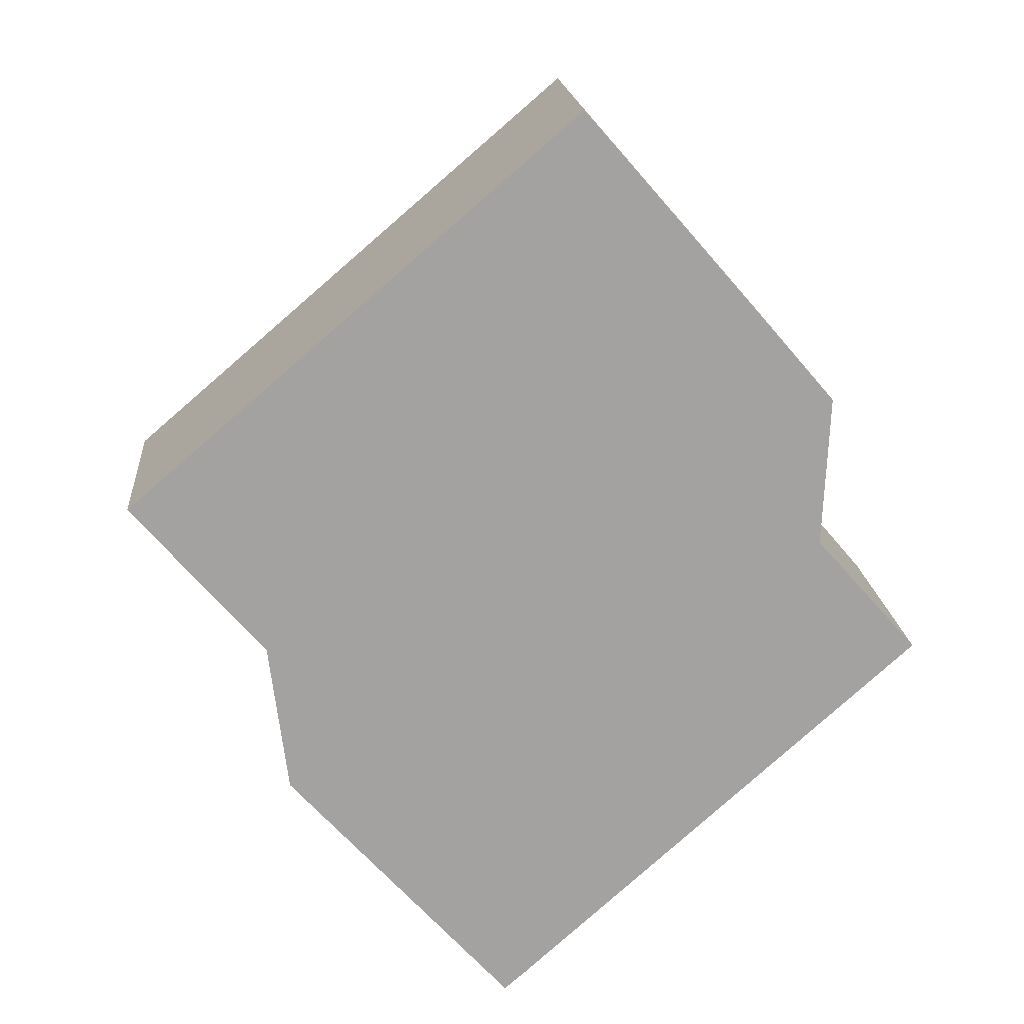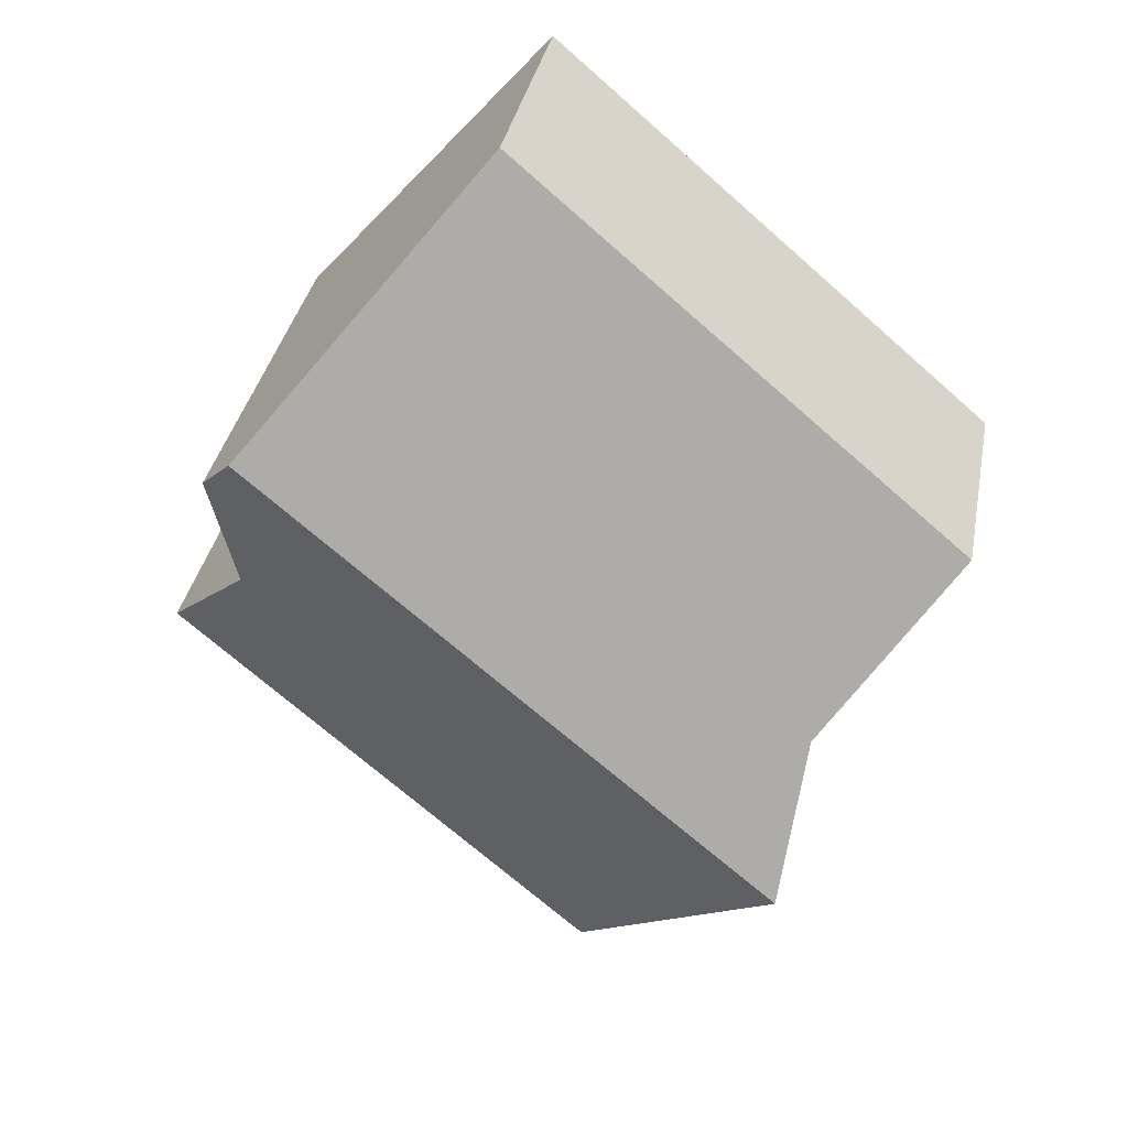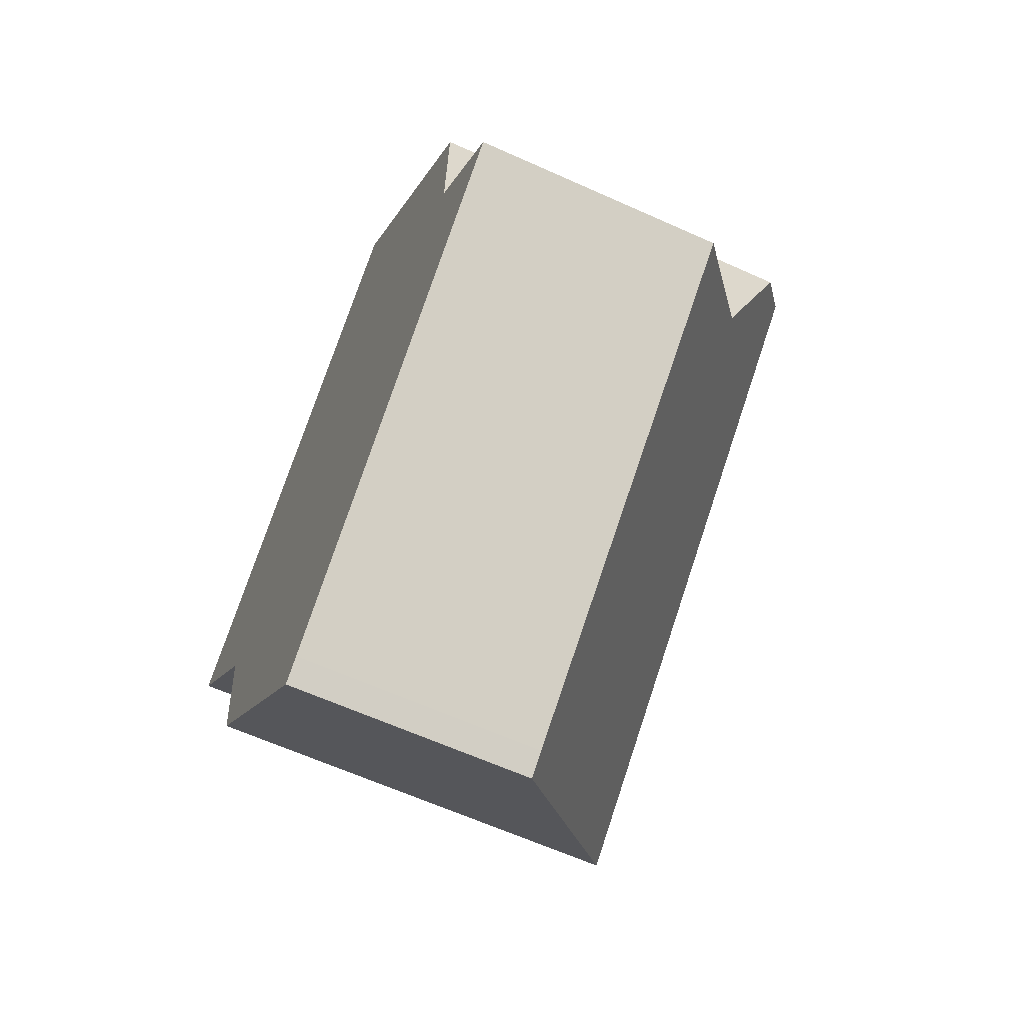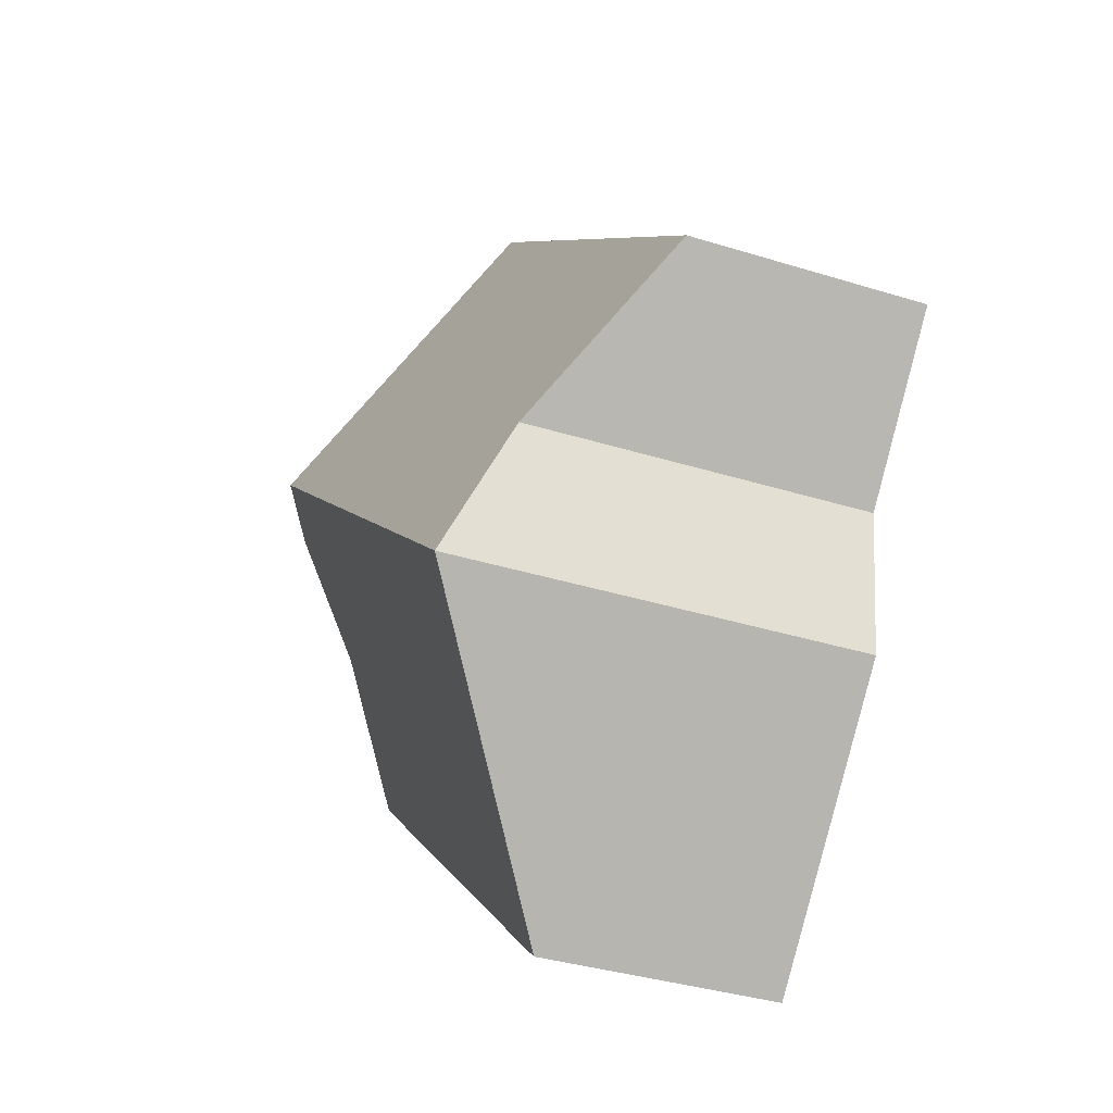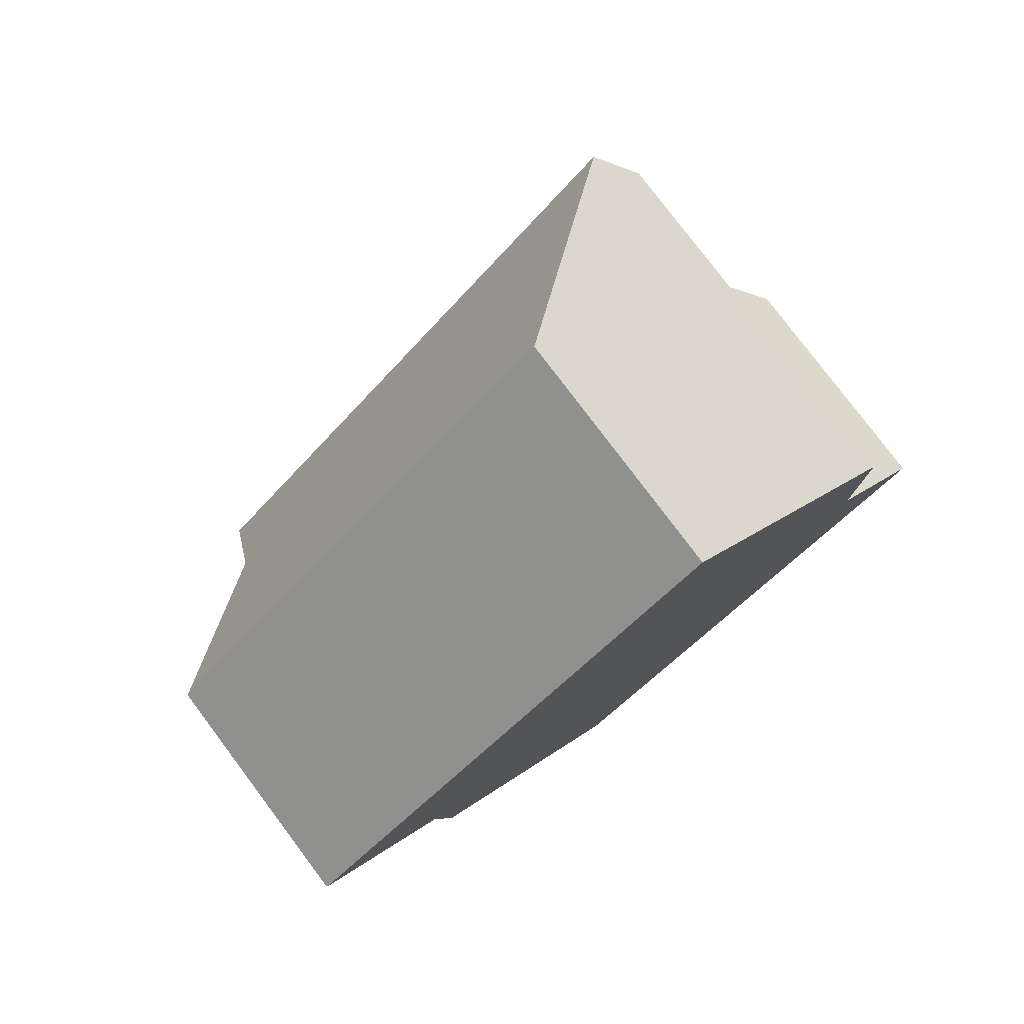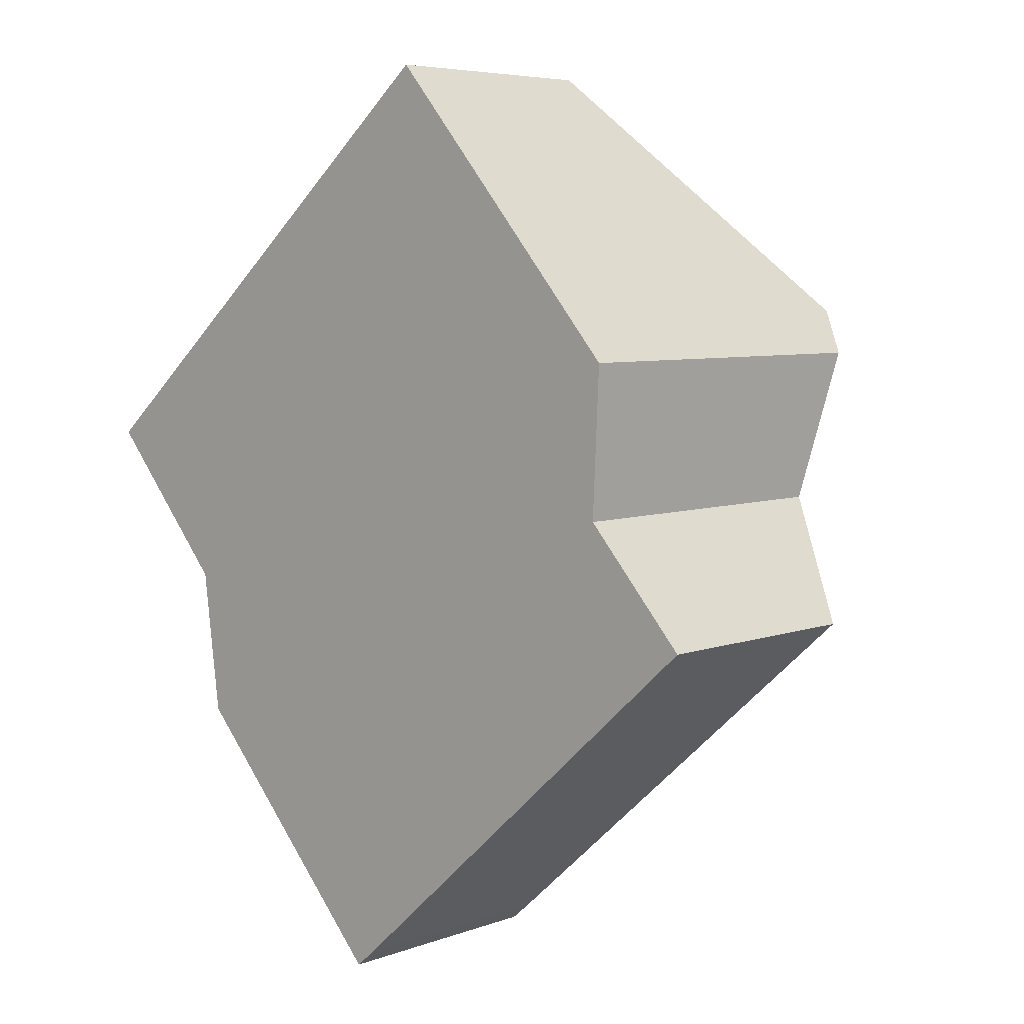
<metadata>
{"format":"obj","ext":"obj","renderer":"f3d","projection":"perspective","resolution":1024,"background":"white","views":[{"elev":17.7,"azim":-4.8,"up":"+Z"},{"elev":35.2,"azim":-169.3,"up":"+Z"},{"elev":-62.7,"azim":65.4,"up":"+Z"},{"elev":-36.3,"azim":-112.1,"up":"+Z"},{"elev":78.6,"azim":-36.9,"up":"+Z"},{"elev":5.9,"azim":42.2,"up":"+Z"}]}
</metadata>
<code>
v  2.613 7.104 -3.028
v  13.18 8.46 2.775
v  2.993 8.465 -5.988
v  8.922 4.919 7.669
v  0 4.919 3.012e-16
v  13.92 7.838 1.915
v  13.78 6.657 -1.057
v  15.81 4.989 -3.34
v  7.815 4.865 -10.51
v  7.402 4.865 -10.87
v  13.92 -1.173e-16 1.915
v  13.78 6.472e-17 -1.057
v  15.81 2.045e-16 -3.34
v  13.18 -1.699e-16 2.775
v  8.922 -4.696e-16 7.669
v  7.815 6.437e-16 -10.51
v  7.402 6.655e-16 -10.87
v  2.993 3.667e-16 -5.988
v  2.613 1.854e-16 -3.028
v  0 0 0
g defaultobject
f 1 2 3
f 2 1 4
f 4 1 5
f 6 3 2
f 3 6 7
f 3 7 8
f 3 8 9
f 3 9 10
f 11 7 6
f 7 11 12
f 12 8 7
f 8 12 13
f 2 11 6
f 11 2 4
f 11 4 14
f 14 4 15
f 13 9 8
f 9 13 16
f 16 10 9
f 10 16 17
f 10 18 3
f 18 10 17
f 19 5 1
f 5 19 20
f 18 1 3
f 1 18 19
f 20 4 5
f 4 20 15
f 16 18 17
f 18 16 13
f 18 13 19
f 19 13 20
f 20 13 12
f 20 12 15
f 15 12 11
f 15 11 14

</code>
